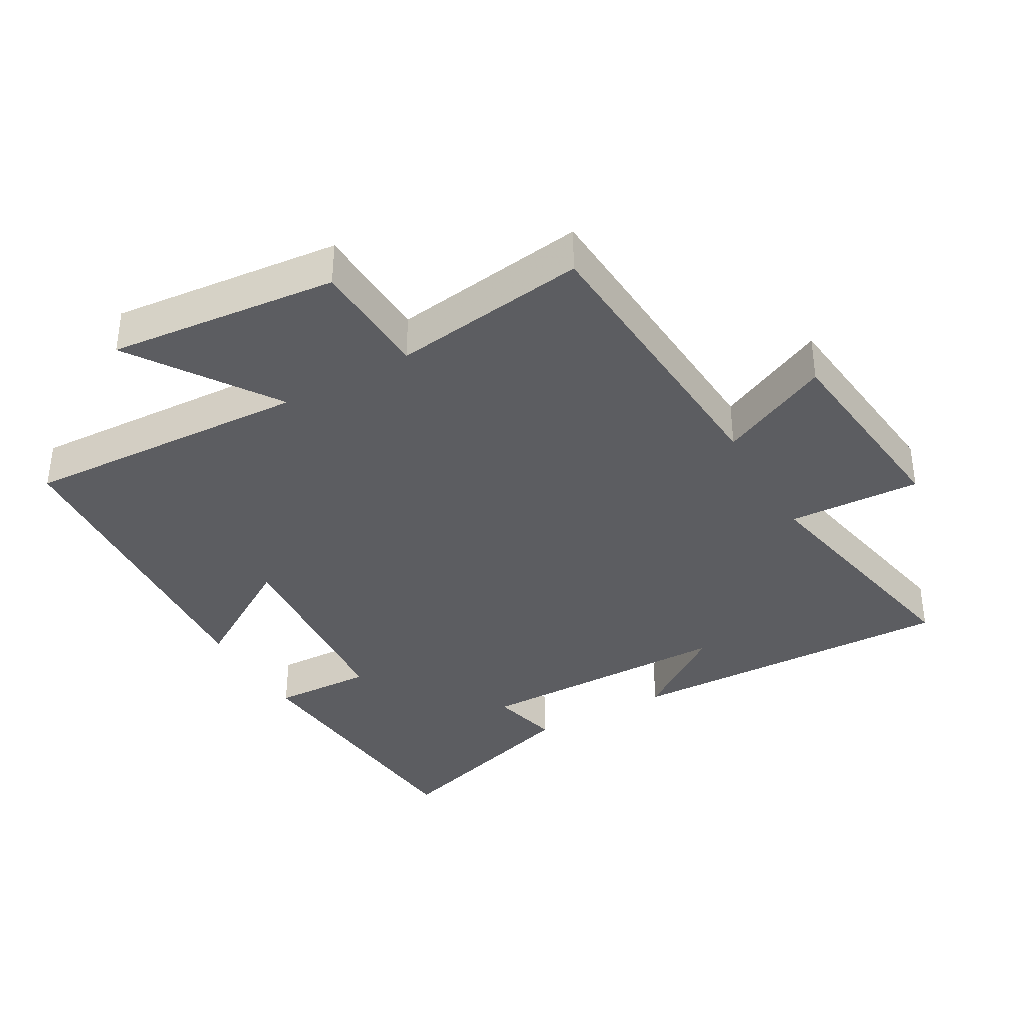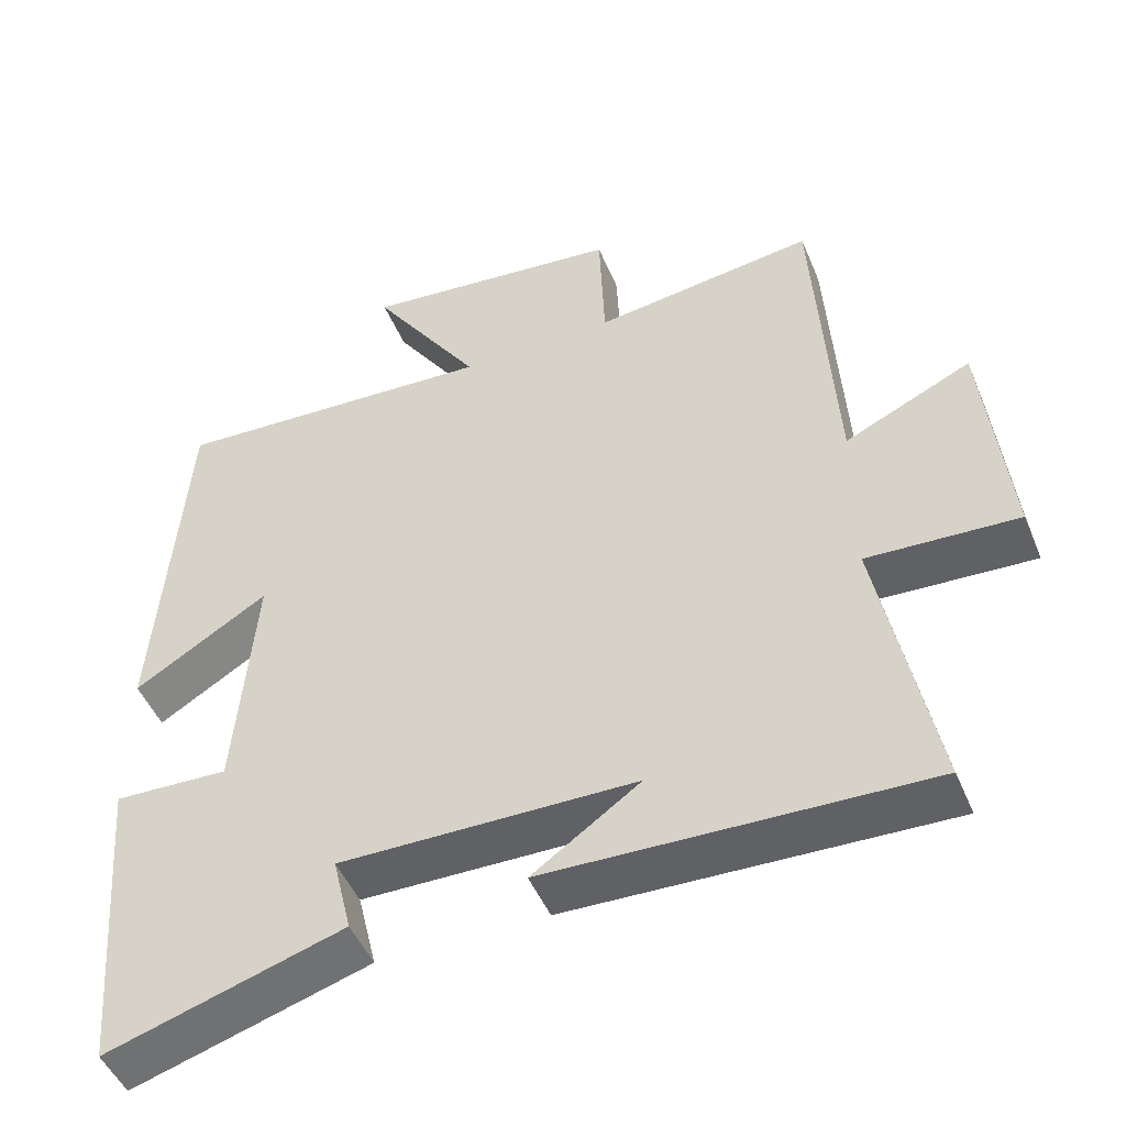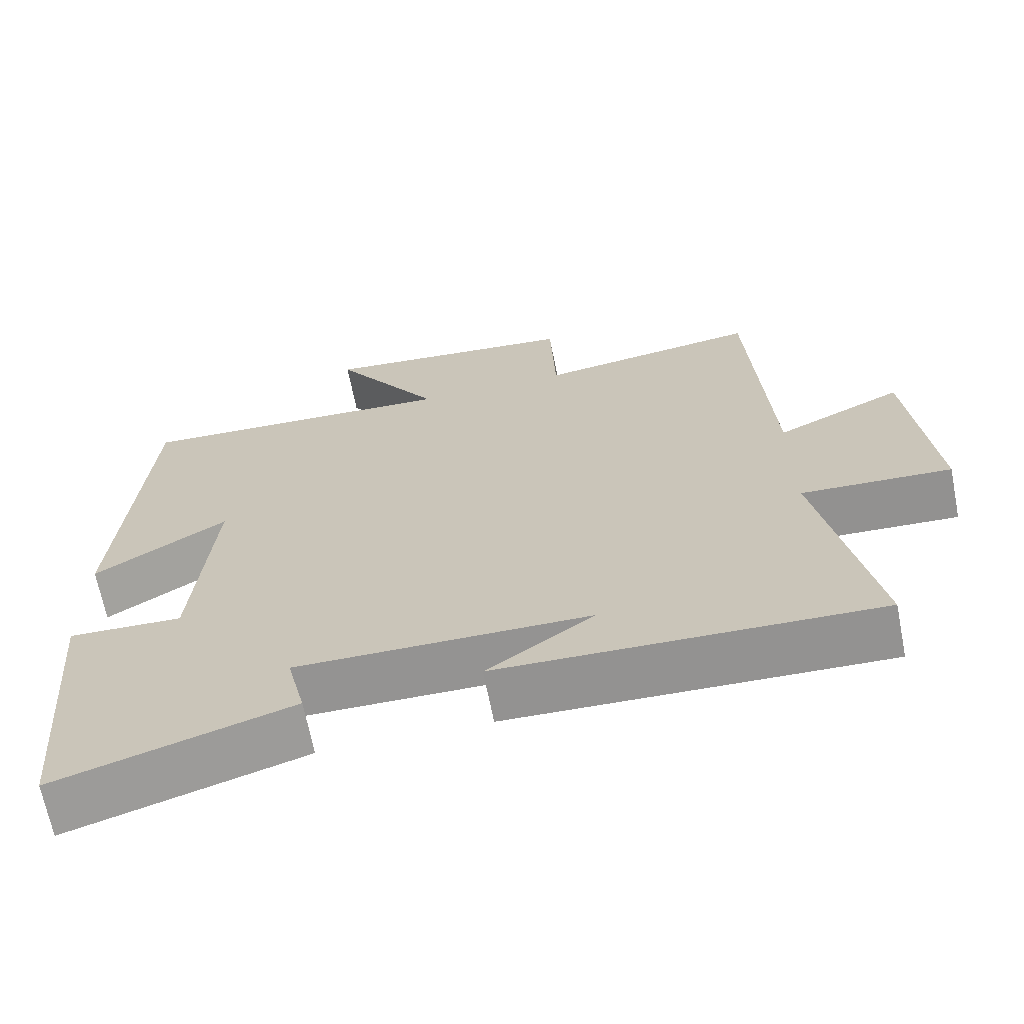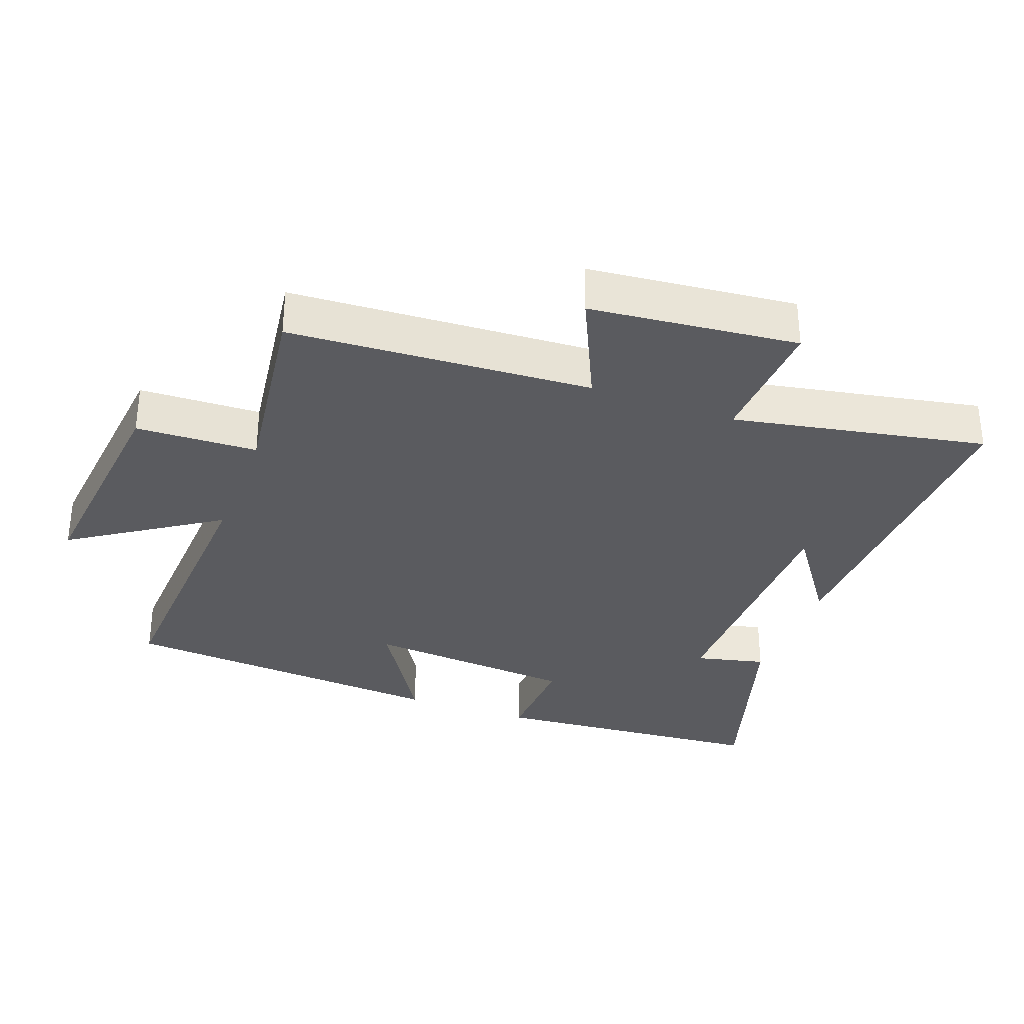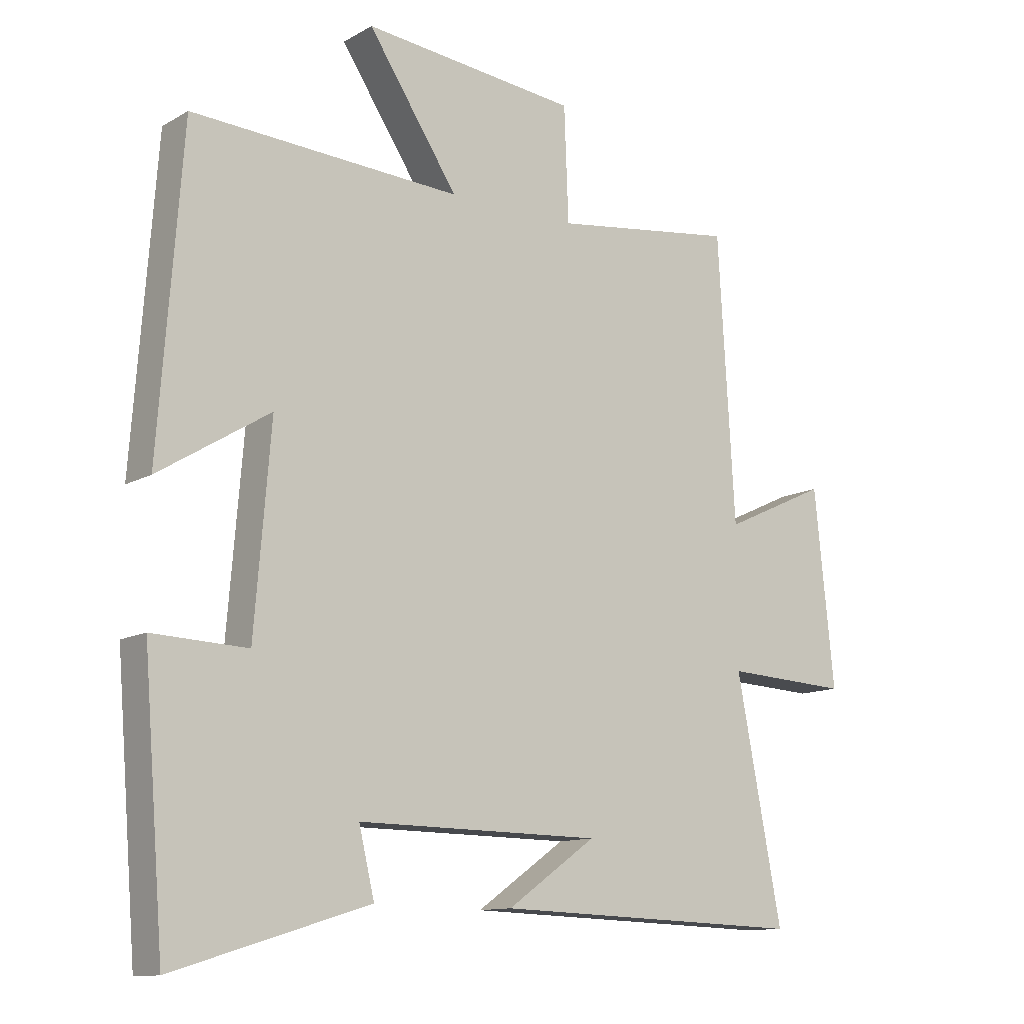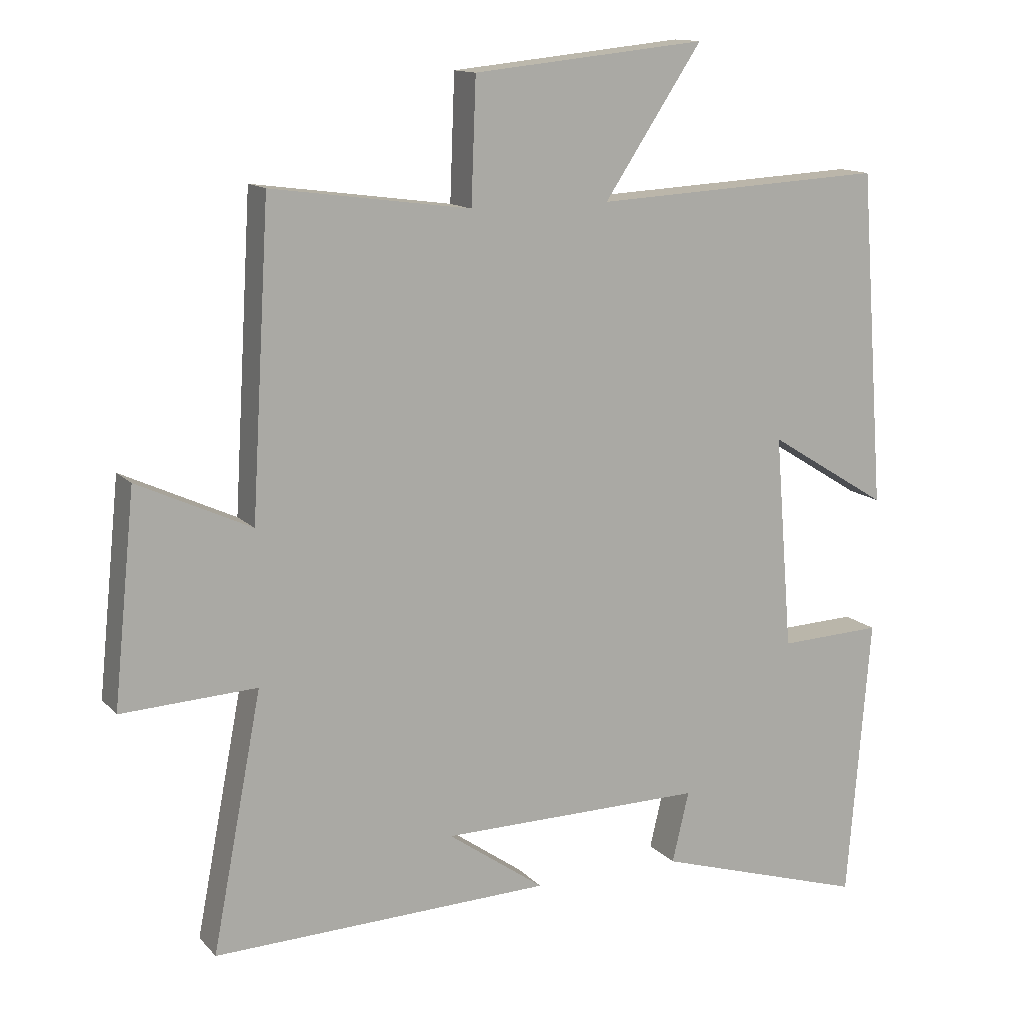
<metadata>
{"format":"obj","ext":"obj","renderer":"f3d","projection":"perspective","resolution":1024,"background":"white","views":[{"elev":-36.9,"azim":29.9,"up":"+Y"},{"elev":-48.3,"azim":22.1,"up":"+Z"},{"elev":-67.0,"azim":11.1,"up":"+Z"},{"elev":-32.8,"azim":69.6,"up":"+Y"},{"elev":-12.0,"azim":-37.3,"up":"+Z"},{"elev":13.2,"azim":154.3,"up":"+Z"}]}
</metadata>
<code>
v 0.473 0.07 0.54
v 0.5 0.07 0.087
v 0.668 0.07 0.165
v 0.7 0.07 -0.147
v 0.5 0.07 -0.137
v 0.573 0.07 -0.516
v 0.071 0.07 -0.5
v 0.214 0.07 -0.399
v -0.178 0.07 -0.395
v -0.153 0.07 -0.5
v -0.466 0.07 -0.596
v -0.5 0.07 -0.176
v -0.348 0.07 -0.182
v -0.322 0.07 0.136
v -0.5 0.07 0.026
v -0.463 0.07 0.523
v -0.03 0.07 0.5
v -0.175 0.07 0.718
v 0.171 0.07 0.682
v 0.178 0.07 0.5
v 0.473 0 0.54
v 0.5 0 0.087
v 0.668 0 0.165
v 0.7 0 -0.147
v 0.5 0 -0.137
v 0.573 0 -0.516
v 0.071 0 -0.5
v 0.214 0 -0.399
v -0.178 0 -0.395
v -0.153 0 -0.5
v -0.466 0 -0.596
v -0.5 0 -0.176
v -0.348 0 -0.182
v -0.322 0 0.136
v -0.5 0 0.026
v -0.463 0 0.523
v -0.03 0 0.5
v -0.175 0 0.718
v 0.171 0 0.682
v 0.178 0 0.5
f 17 18 19 20
f 14 15 16 17
f 13 14 17 20
f 11 12 13
f 10 11 13
f 9 10 13
f 20 1 2
f 13 20 2
f 9 13 2
f 8 9 2
f 6 7 8
f 5 6 8
f 2 3 4 5
f 2 5 8
f 40 39 38 37
f 37 36 35 34
f 40 37 34 33
f 33 32 31
f 33 31 30
f 33 30 29
f 22 21 40
f 22 40 33
f 22 33 29
f 22 29 28
f 28 27 26
f 28 26 25
f 25 24 23 22
f 28 25 22
f 1 21 22 2
f 2 22 23 3
f 3 23 24 4
f 4 24 25 5
f 5 25 26 6
f 6 26 27 7
f 7 27 28 8
f 8 28 29 9
f 9 29 30 10
f 10 30 31 11
f 11 31 32 12
f 12 32 33 13
f 13 33 34 14
f 14 34 35 15
f 15 35 36 16
f 16 36 37 17
f 17 37 38 18
f 18 38 39 19
f 19 39 40 20
f 20 40 21 1

</code>
